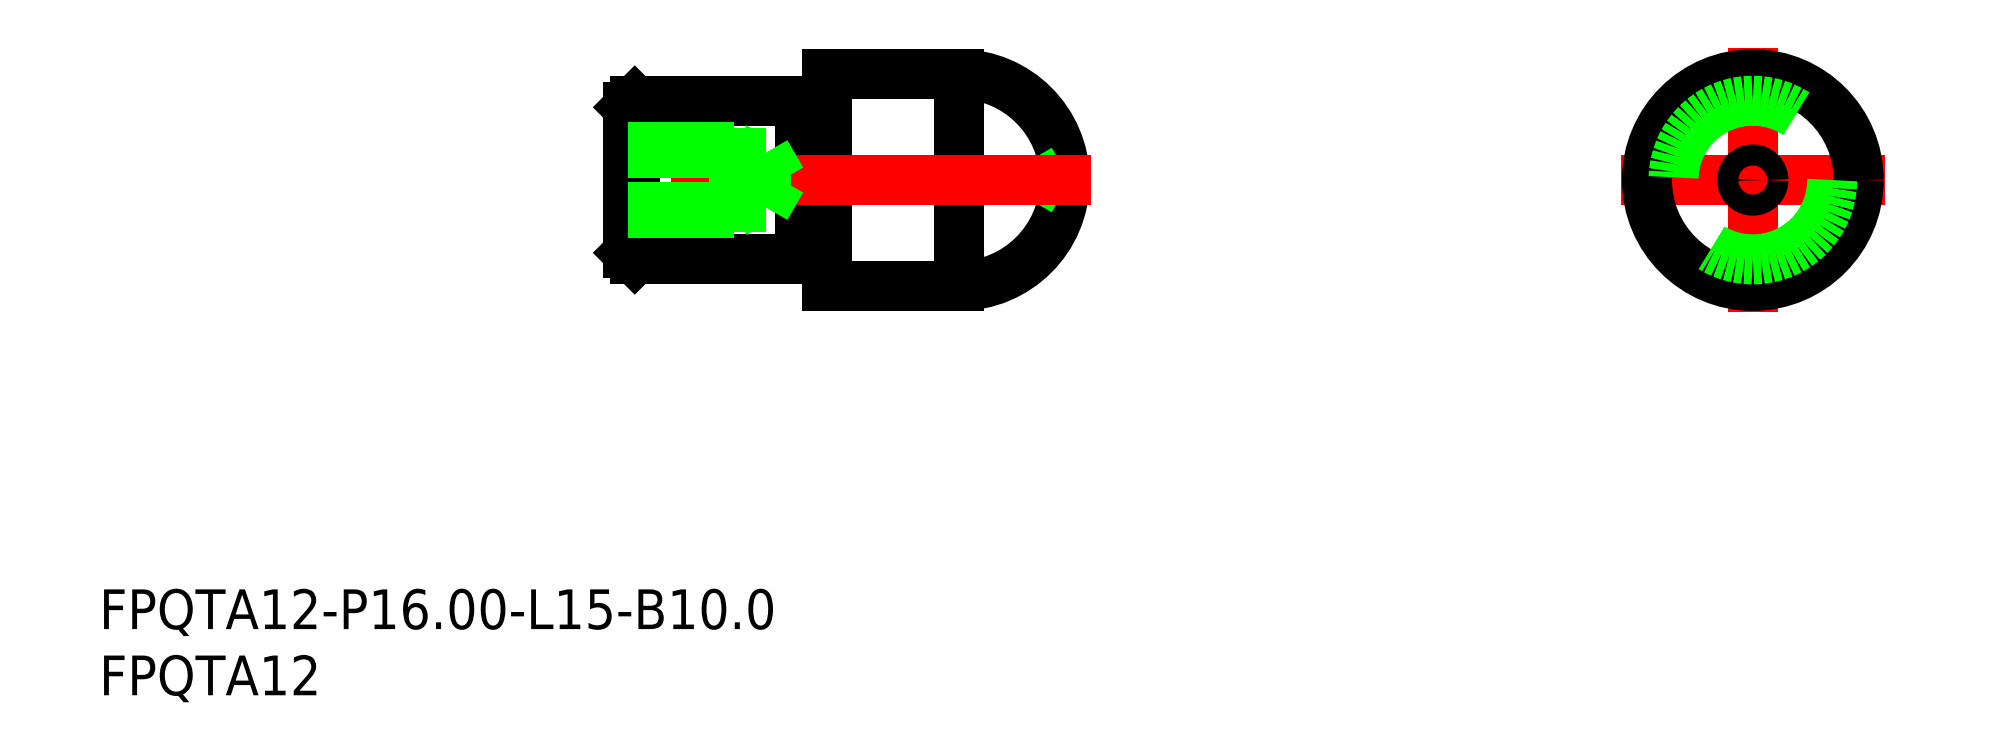
<metadata>
{"format":"dxf","ext":"dxf","renderer":"ezdxf+matplotlib","layout":"modelspace","background":"white","min_lineweight":24,"dpi":150}
</metadata>
<code>
0
SECTION
2
ENTITIES
0
TEXT
8
0
10
-125
20
-33.94
30
0
40
3
1
FPQTA12-P16-L15-B10
0
TEXT
8
0
10
-125
20
-38.94
30
0
40
3
1
FPQTA12
0
LINE
8
CENTER
10
10
20
0
30
0
11
-10
21
0
31
0
0
LINE
8
CENTER
10
0
20
-10
30
0
11
0
21
10
31
0
0
LINE
8
0
10
-72
20
6
30
0
11
-84.5
21
6
31
0
0
LINE
8
0
10
-84.5
20
-6
30
0
11
-72
21
-6
31
0
0
LINE
8
0
10
-84.5
20
6
30
0
11
-84.5
21
-6
31
0
0
LINE
8
0
10
-85
20
5.5
30
0
11
-85
21
-5.5
31
0
0
LINE
8
0
10
-84.5
20
-6
30
0
11
-85
21
-5.5
31
0
0
LINE
8
0
10
-85
20
5.5
30
0
11
-84.5
21
6
31
0
0
ARC
8
0
10
-60
20
-1.42e-14
30
0
40
8
50
270
51
90
0
LINE
8
0
10
-70
20
8
30
0
11
-70
21
-8
31
0
0
LINE
8
0
10
-72
20
6
30
0
11
-72
21
-6
31
0
0
LINE
8
0
10
-70
20
-1.42e-14
30
0
11
-55.93
21
-1.42e-14
31
0
0
LINE
8
0
10
-70
20
-8
30
0
11
-60
21
-8
31
0
0
LINE
8
0
10
-71.9
20
-5.5
30
0
11
-70.1
21
-5.5
31
0
0
ARC
8
0
10
-71.9
20
-5.6
30
0
40
0.1
50
90
51
180
0
ARC
8
0
10
-70.1
20
-5.6
30
0
40
0.1
50
0
51
90
0
LINE
8
0
10
-60
20
8
30
0
11
-70
21
8
31
0
0
LINE
8
0
10
-70.1
20
5.5
30
0
11
-71.9
21
5.5
31
0
0
ARC
8
0
10
-71.9
20
5.6
30
0
40
0.1
50
180
51
270
0
ARC
8
0
10
-70.1
20
5.6
30
0
40
0.1
50
270
51
0
0
LINE
8
0
10
-60
20
8
30
0
11
-60
21
-8
31
0
0
CIRCLE
8
0
10
0
20
0
30
0
40
0.8
0
LINE
8
0
10
-52.04
20
0.8
30
0
11
-53.43
21
0
31
0
0
LINE
8
0
10
-52.04
20
-0.8
30
0
11
-53.43
21
0
31
0
0
LINE
8
CENTER
10
-50
20
0
30
0
11
-87
21
0
31
0
0
LINE
8
0
10
-74.6
20
-2.067
30
0
11
-74.6
21
2.067
31
0
0
LINE
8
0
10
-74.6
20
2.067
30
0
11
-73.41
21
-1.42e-14
31
0
0
LINE
8
0
10
-77
20
-2.5
30
0
11
-77
21
2.5
31
0
0
LINE
8
0
10
-85
20
-2.067
30
0
11
-74.6
21
-2.067
31
0
0
LINE
8
0
10
-85
20
-2.5
30
0
11
-77
21
-2.5
31
0
0
LINE
8
0
10
-74.6
20
-2.067
30
0
11
-73.41
21
-1.42e-14
31
0
0
LINE
8
0
10
-77
20
-2.5
30
0
11
-76.25
21
-2.067
31
0
0
LINE
8
0
10
-85
20
2.5
30
0
11
-77
21
2.5
31
0
0
LINE
8
0
10
-85
20
2.067
30
0
11
-74.6
21
2.067
31
0
0
LINE
8
0
10
-77
20
2.5
30
0
11
-76.25
21
2.067
31
0
0
CIRCLE
8
0
10
0
20
0
30
0
40
8
0
CIRCLE
8
0
10
0
20
0
30
0
40
6
0
ENDSEC
0
EOF

</code>
